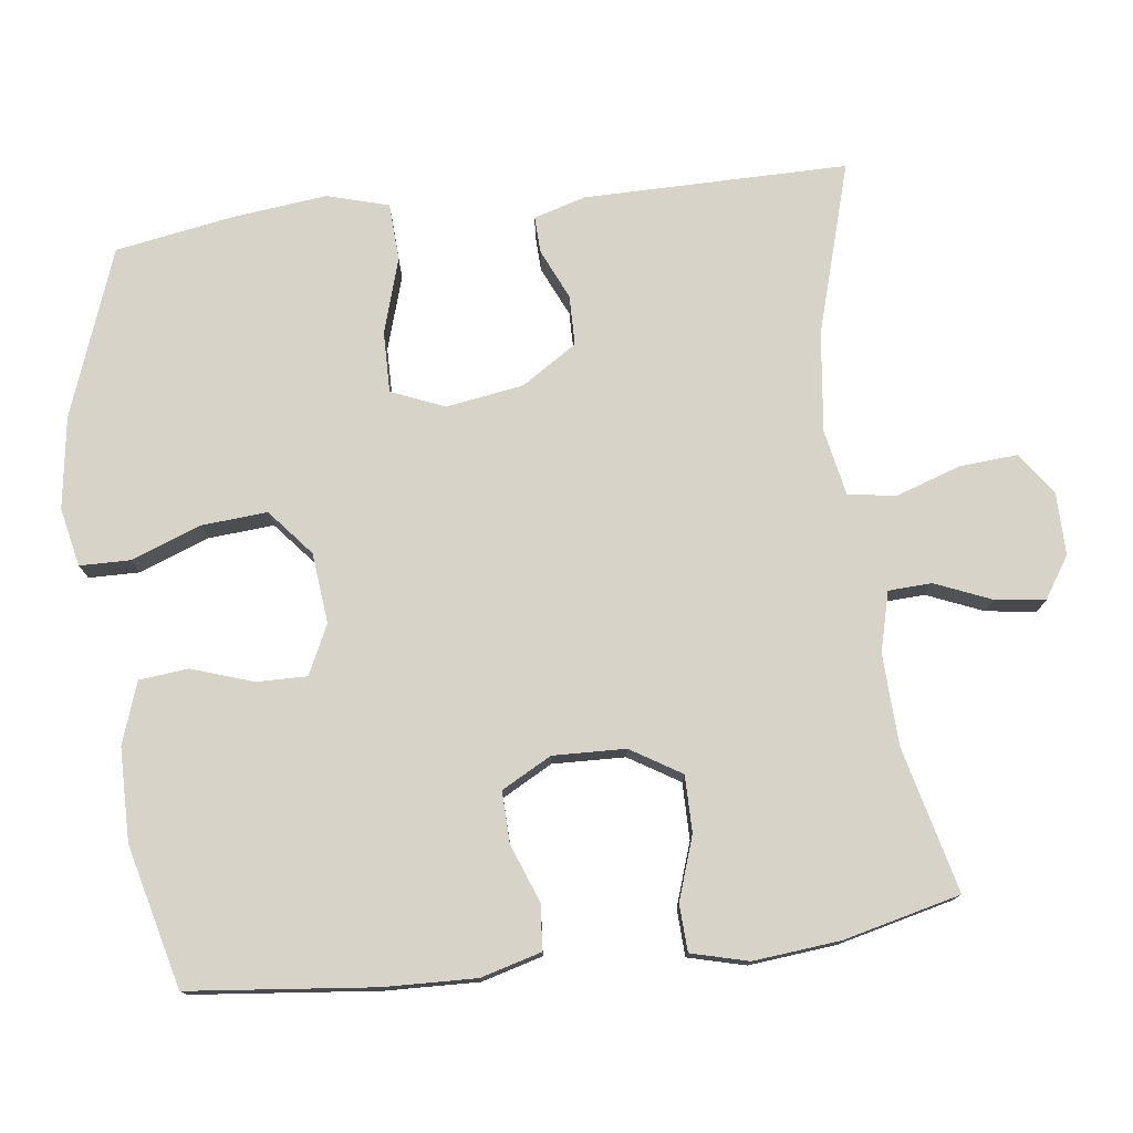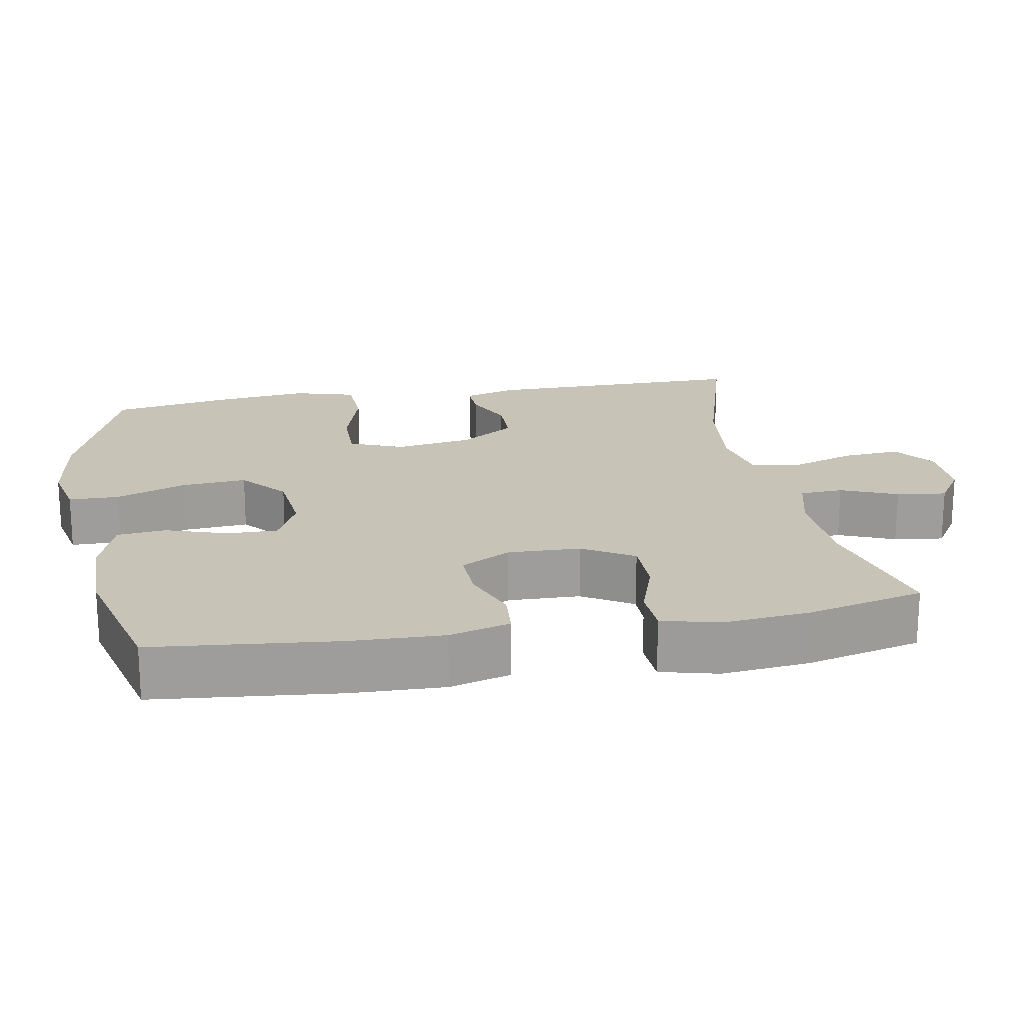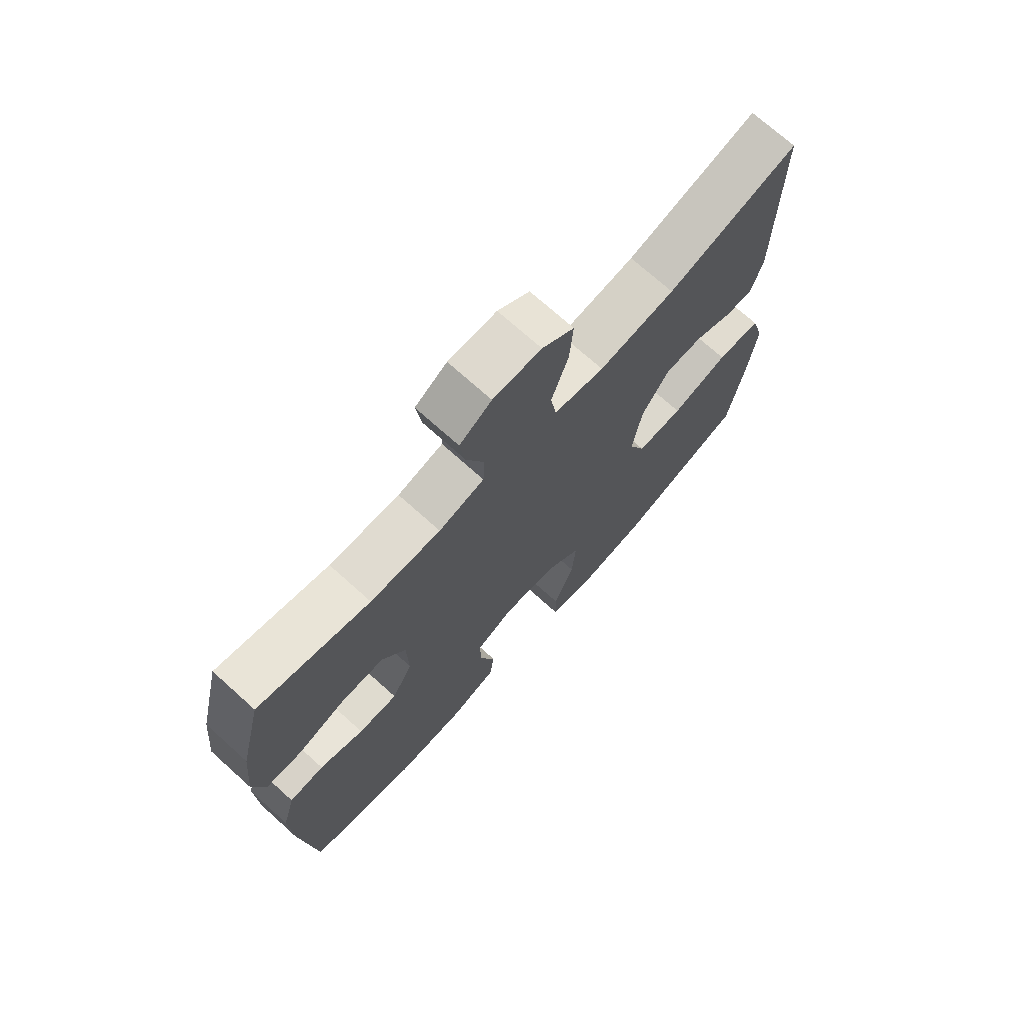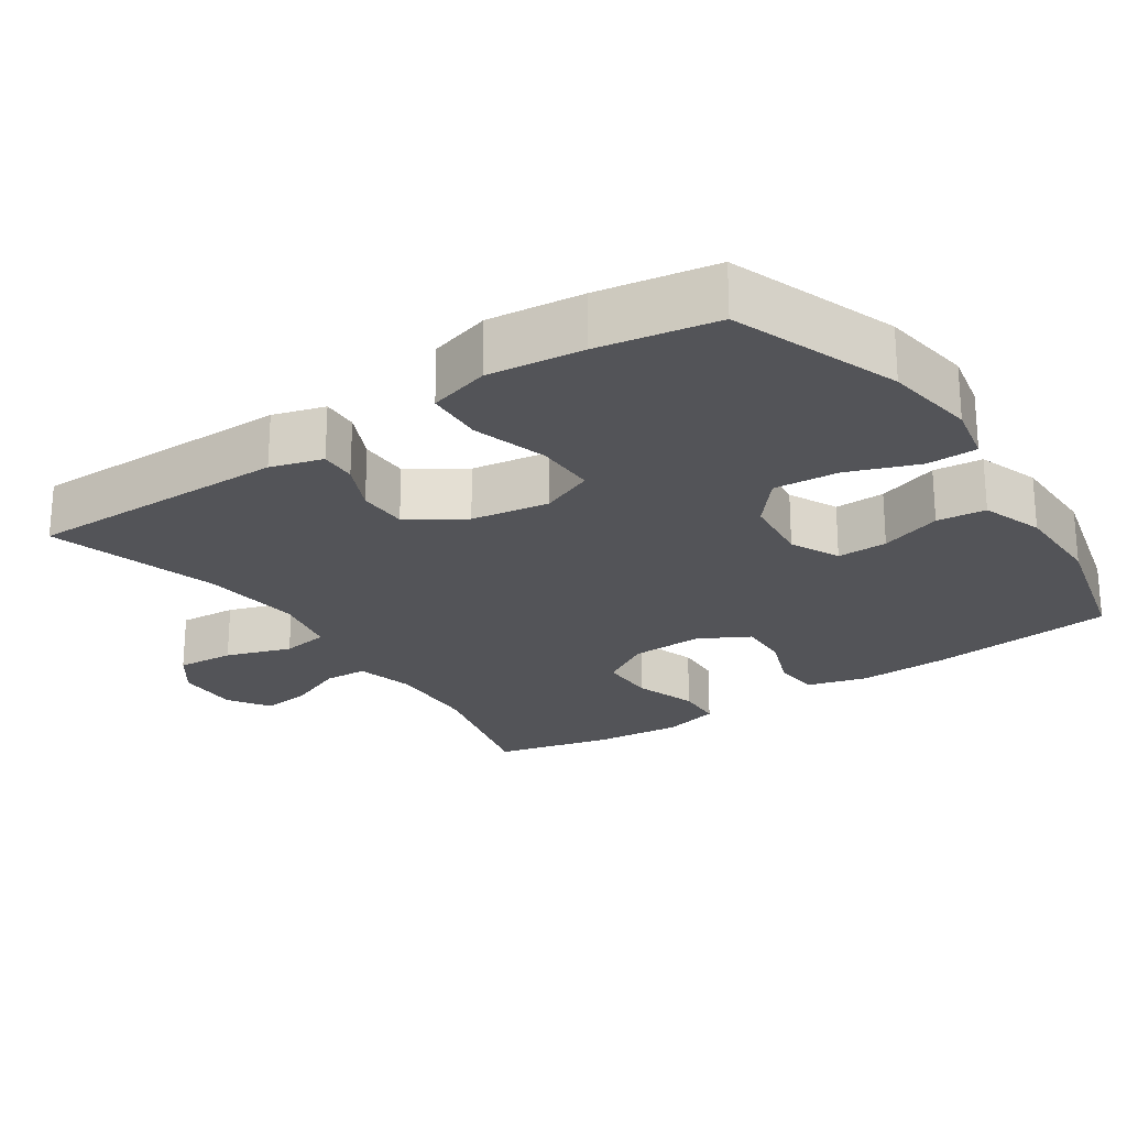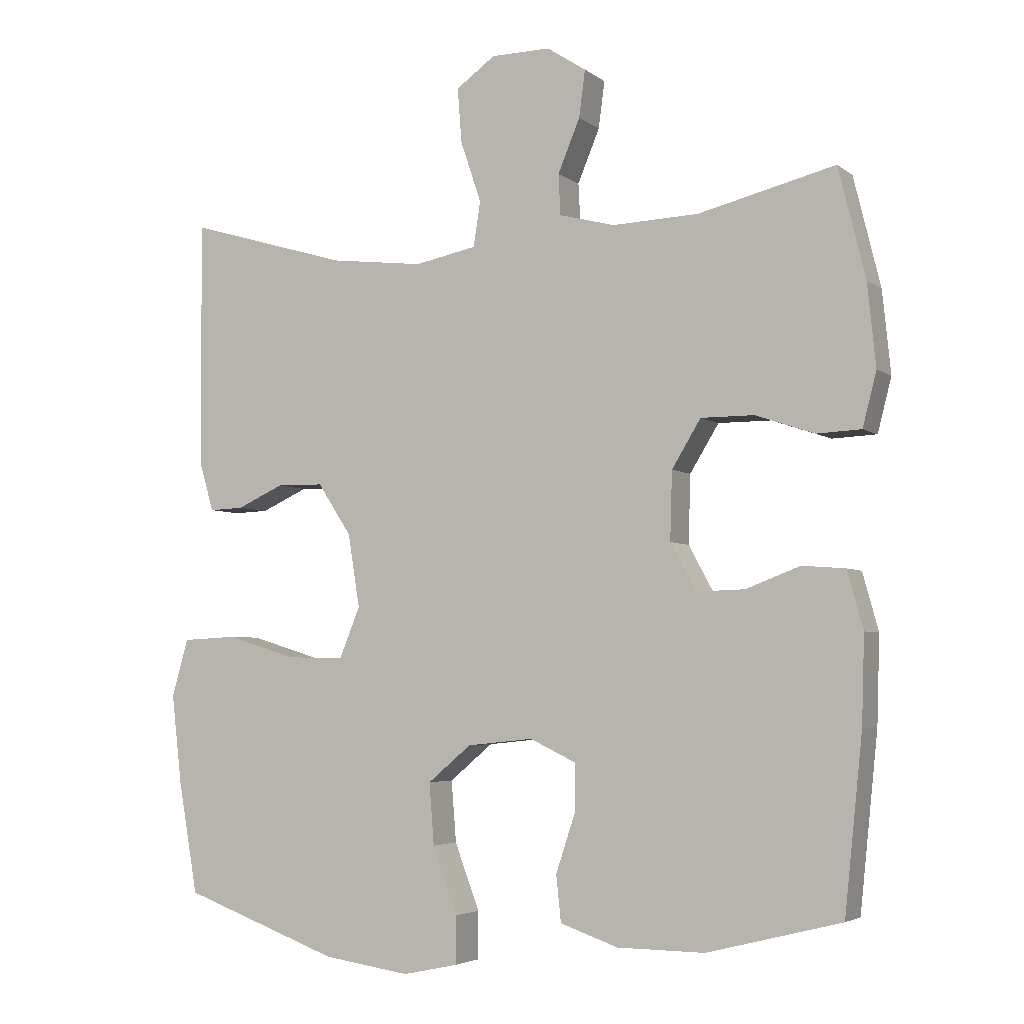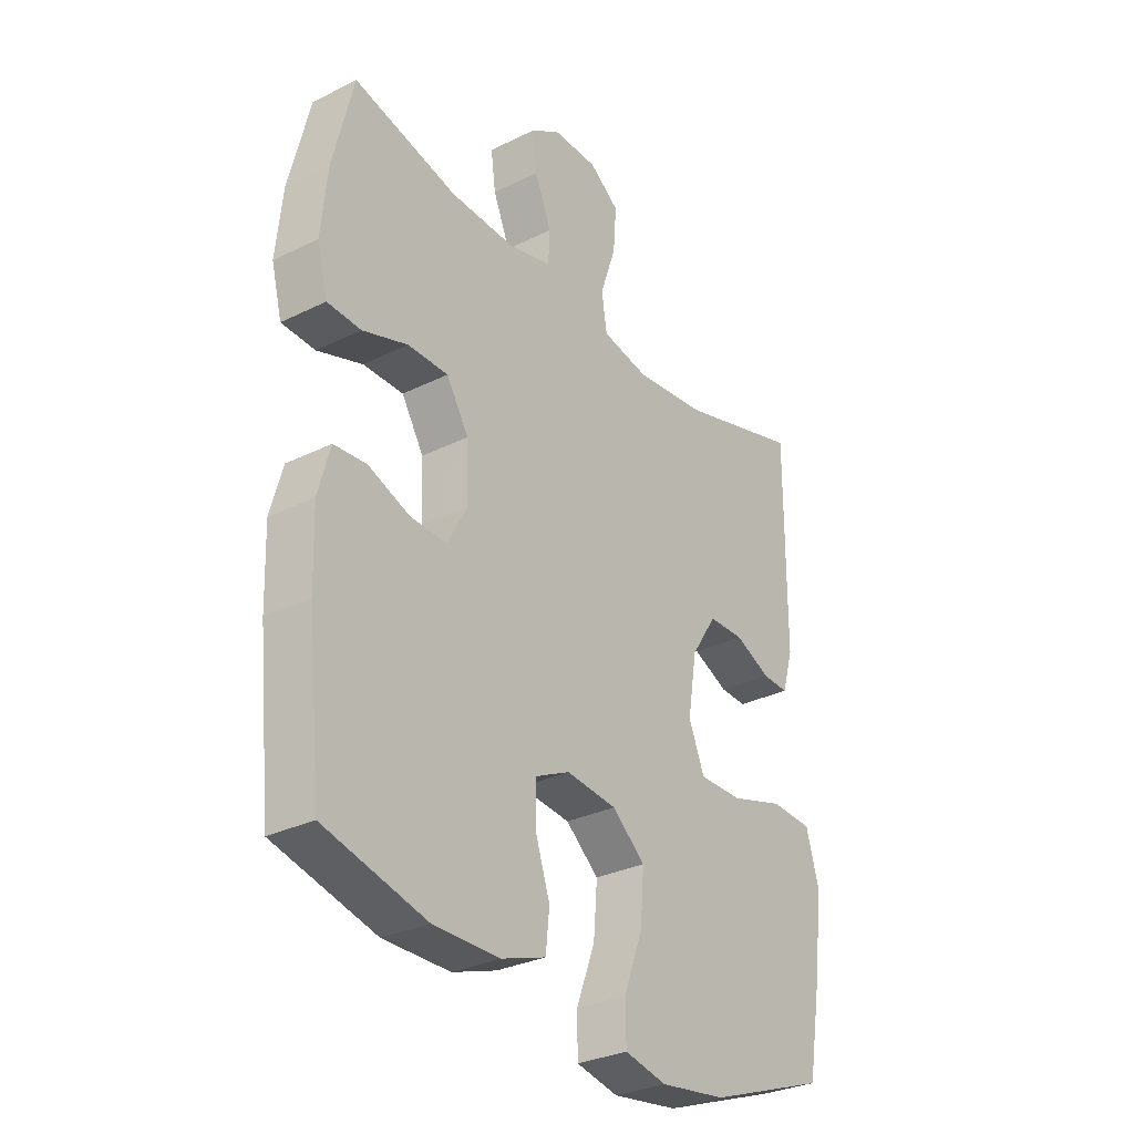
<metadata>
{"format":"obj","ext":"obj","renderer":"f3d","projection":"perspective","resolution":1024,"background":"white","views":[{"elev":76.6,"azim":-97.0,"up":"+Y"},{"elev":19.7,"azim":-100.3,"up":"+Y"},{"elev":72.0,"azim":-48.0,"up":"+Z"},{"elev":-23.6,"azim":124.1,"up":"+Y"},{"elev":-4.2,"azim":-154.7,"up":"+Z"},{"elev":-30.5,"azim":-54.5,"up":"+Z"}]}
</metadata>
<code>
v -0.5 0.07 0.5
v -0.302 0.07 0.451
v -0.177 0.07 0.446
v -0.096 0.07 0.467
v -0.093 0.07 0.526
v -0.125 0.07 0.603
v -0.134 0.07 0.671
v -0.077 0.07 0.708
v 0.009 0.07 0.707
v 0.066 0.07 0.666
v 0.06 0.07 0.587
v 0.03 0.07 0.498
v 0.04 0.07 0.433
v 0.13 0.07 0.415
v 0.266 0.07 0.431
v 0.5 0.07 0.5
v 0.498 0.07 0.14
v 0.477 0.07 0.069
v 0.427 0.07 0.071
v 0.359 0.07 0.102
v 0.291 0.07 0.101
v 0.242 0.07 0.026
v 0.225 0.07 -0.08
v 0.255 0.07 -0.153
v 0.338 0.07 -0.152
v 0.44 0.07 -0.121
v 0.519 0.07 -0.125
v 0.543 0.07 -0.209
v 0.528 0.07 -0.339
v 0.5 0.07 -0.5
v 0.272 0.07 -0.583
v 0.147 0.07 -0.601
v 0.067 0.07 -0.584
v 0.066 0.07 -0.515
v 0.102 0.07 -0.419
v 0.109 0.07 -0.33
v 0.046 0.07 -0.277
v -0.05 0.07 -0.267
v -0.117 0.07 -0.299
v -0.116 0.07 -0.368
v -0.088 0.07 -0.452
v -0.095 0.07 -0.519
v -0.179 0.07 -0.548
v -0.306 0.07 -0.549
v -0.5 0.07 -0.5
v -0.526 0.07 -0.248
v -0.53 0.07 -0.122
v -0.507 0.07 -0.039
v -0.445 0.07 -0.034
v -0.366 0.07 -0.064
v -0.296 0.07 -0.066
v -0.259 0.07 0.002
v -0.262 0.07 0.101
v -0.304 0.07 0.17
v -0.381 0.07 0.17
v -0.467 0.07 0.141
v -0.531 0.07 0.144
v -0.551 0.07 0.222
v -0.539 0.07 0.341
v -0.5 0 0.5
v -0.302 0 0.451
v -0.177 0 0.446
v -0.096 0 0.467
v -0.093 0 0.526
v -0.125 0 0.603
v -0.134 0 0.671
v -0.077 0 0.708
v 0.009 0 0.707
v 0.066 0 0.666
v 0.06 0 0.587
v 0.03 0 0.498
v 0.04 0 0.433
v 0.13 0 0.415
v 0.266 0 0.431
v 0.5 0 0.5
v 0.498 0 0.14
v 0.477 0 0.069
v 0.427 0 0.071
v 0.359 0 0.102
v 0.291 0 0.101
v 0.242 0 0.026
v 0.225 0 -0.08
v 0.255 0 -0.153
v 0.338 0 -0.152
v 0.44 0 -0.121
v 0.519 0 -0.125
v 0.543 0 -0.209
v 0.528 0 -0.339
v 0.5 0 -0.5
v 0.272 0 -0.583
v 0.147 0 -0.601
v 0.067 0 -0.584
v 0.066 0 -0.515
v 0.102 0 -0.419
v 0.109 0 -0.33
v 0.046 0 -0.277
v -0.05 0 -0.267
v -0.117 0 -0.299
v -0.116 0 -0.368
v -0.088 0 -0.452
v -0.095 0 -0.519
v -0.179 0 -0.548
v -0.306 0 -0.549
v -0.5 0 -0.5
v -0.526 0 -0.248
v -0.53 0 -0.122
v -0.507 0 -0.039
v -0.445 0 -0.034
v -0.366 0 -0.064
v -0.296 0 -0.066
v -0.259 0 0.002
v -0.262 0 0.101
v -0.304 0 0.17
v -0.381 0 0.17
v -0.467 0 0.141
v -0.531 0 0.144
v -0.551 0 0.222
v -0.539 0 0.341
f 58 59 1 2
f 55 56 57 58
f 54 55 58 2
f 53 54 2 3
f 52 53 3 4
f 47 48 49 50
f 47 50 51
f 46 47 51
f 45 46 51
f 44 45 51 52
f 40 41 42 43
f 39 40 43 44
f 32 33 34 35
f 32 35 36
f 31 32 36
f 30 31 36
f 29 30 36 37
f 25 26 27 28
f 24 25 28 29
f 17 18 19 20
f 15 16 17 20
f 14 15 20 21
f 13 14 21 22
f 9 10 11 12
f 7 8 9 12
f 5 6 7 12
f 4 5 12 13
f 39 44 52 4
f 24 29 37
f 23 24 37 38
f 22 23 38 39
f 4 13 22 39
f 61 60 118 117
f 117 116 115 114
f 61 117 114 113
f 62 61 113 112
f 63 62 112 111
f 109 108 107 106
f 110 109 106
f 110 106 105
f 110 105 104
f 111 110 104 103
f 102 101 100 99
f 103 102 99 98
f 94 93 92 91
f 95 94 91
f 95 91 90
f 95 90 89
f 96 95 89 88
f 87 86 85 84
f 88 87 84 83
f 79 78 77 76
f 79 76 75 74
f 80 79 74 73
f 81 80 73 72
f 71 70 69 68
f 71 68 67 66
f 71 66 65 64
f 72 71 64 63
f 63 111 103 98
f 96 88 83
f 97 96 83 82
f 98 97 82 81
f 98 81 72 63
f 1 60 61 2
f 2 61 62 3
f 3 62 63 4
f 4 63 64 5
f 5 64 65 6
f 6 65 66 7
f 7 66 67 8
f 8 67 68 9
f 9 68 69 10
f 10 69 70 11
f 11 70 71 12
f 12 71 72 13
f 13 72 73 14
f 14 73 74 15
f 15 74 75 16
f 16 75 76 17
f 17 76 77 18
f 18 77 78 19
f 19 78 79 20
f 20 79 80 21
f 21 80 81 22
f 22 81 82 23
f 23 82 83 24
f 24 83 84 25
f 25 84 85 26
f 26 85 86 27
f 27 86 87 28
f 28 87 88 29
f 29 88 89 30
f 30 89 90 31
f 31 90 91 32
f 32 91 92 33
f 33 92 93 34
f 34 93 94 35
f 35 94 95 36
f 36 95 96 37
f 37 96 97 38
f 38 97 98 39
f 39 98 99 40
f 40 99 100 41
f 41 100 101 42
f 42 101 102 43
f 43 102 103 44
f 44 103 104 45
f 45 104 105 46
f 46 105 106 47
f 47 106 107 48
f 48 107 108 49
f 49 108 109 50
f 50 109 110 51
f 51 110 111 52
f 52 111 112 53
f 53 112 113 54
f 54 113 114 55
f 55 114 115 56
f 56 115 116 57
f 57 116 117 58
f 58 117 118 59
f 59 118 60 1

</code>
